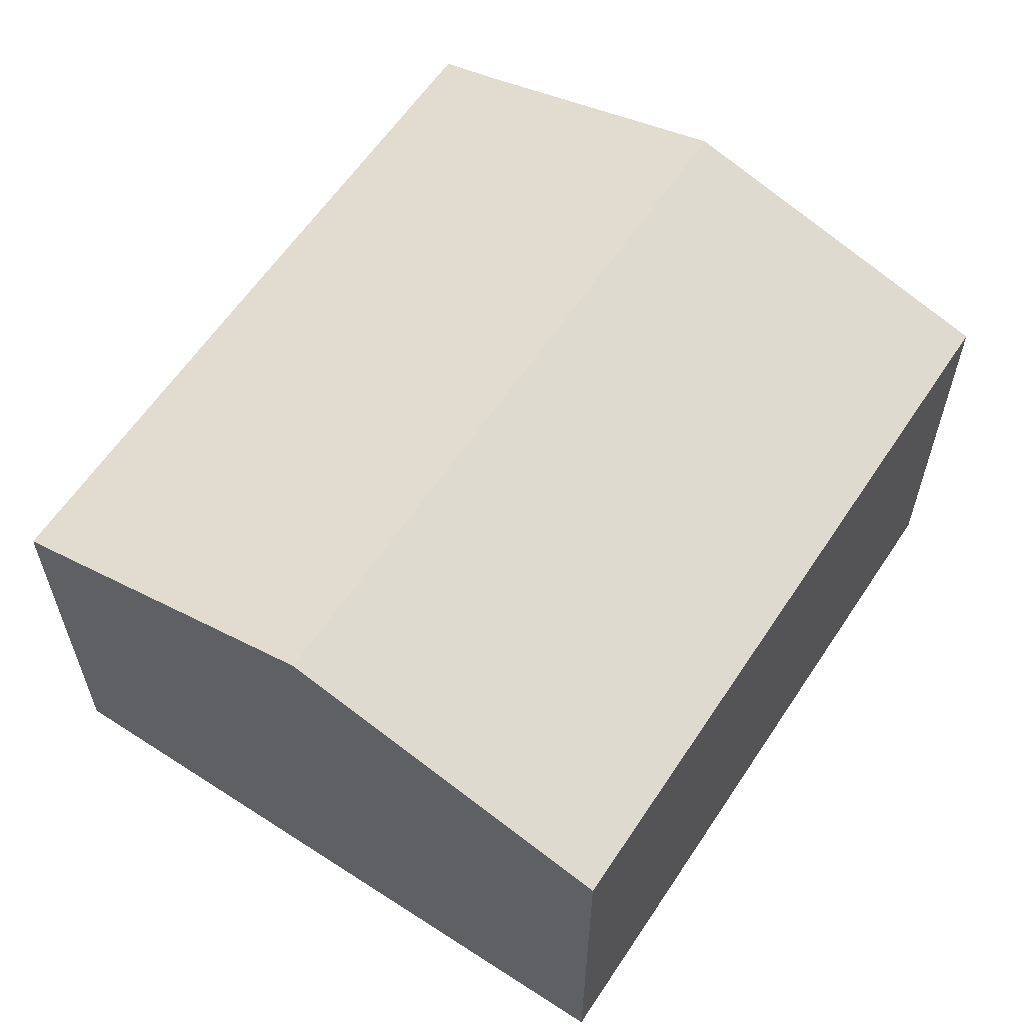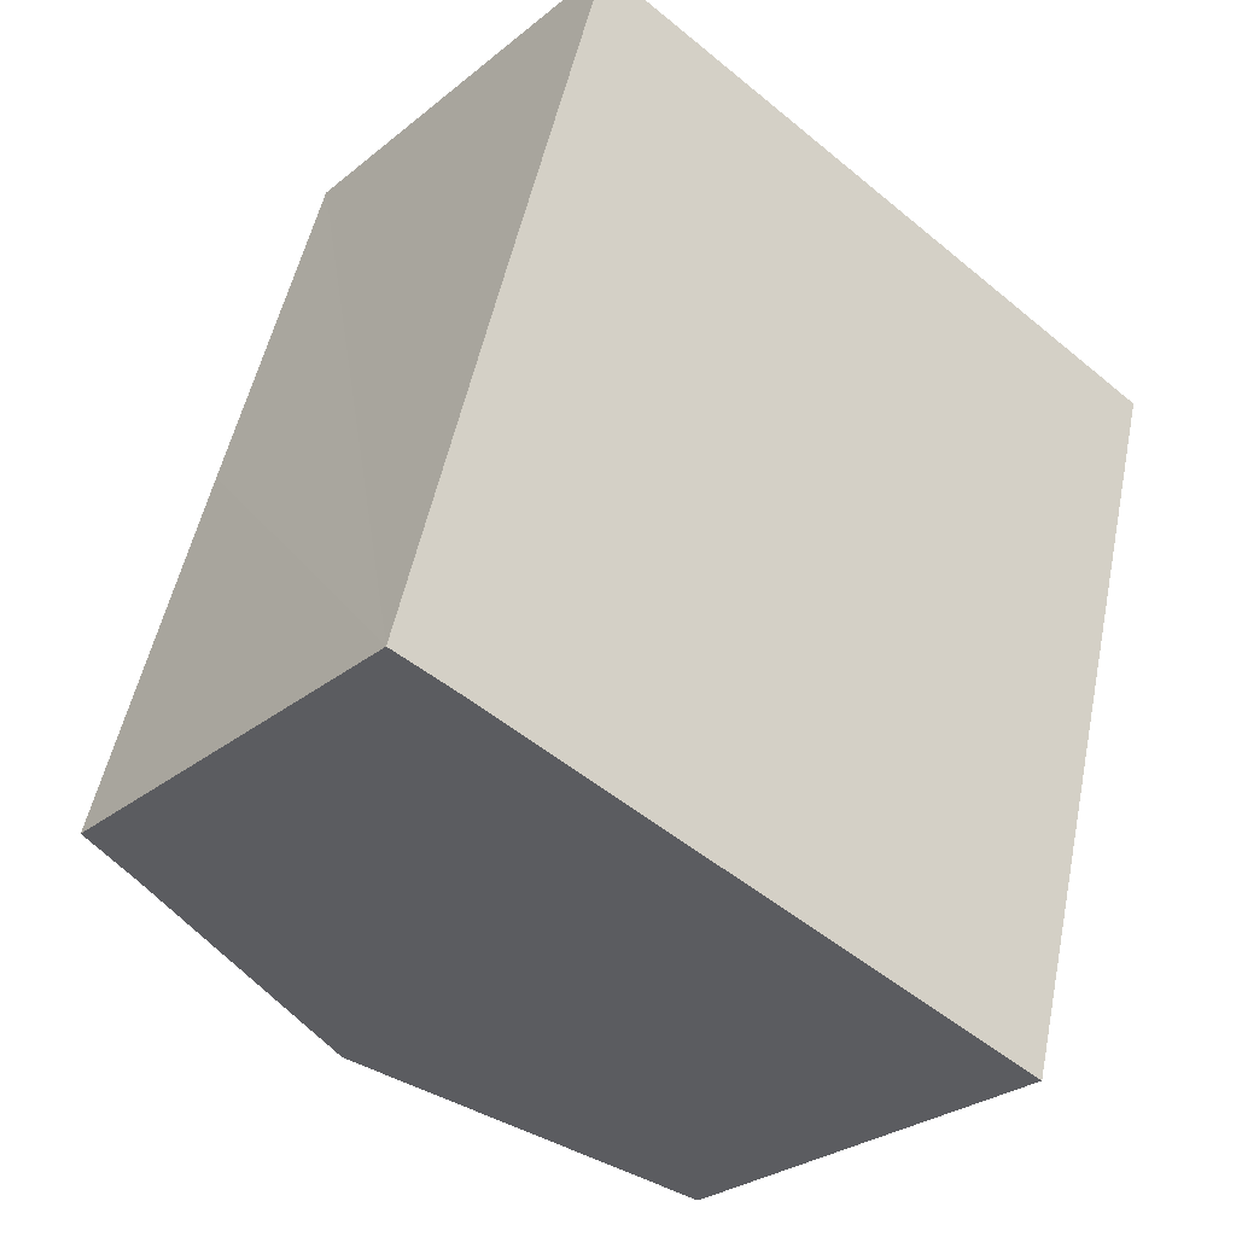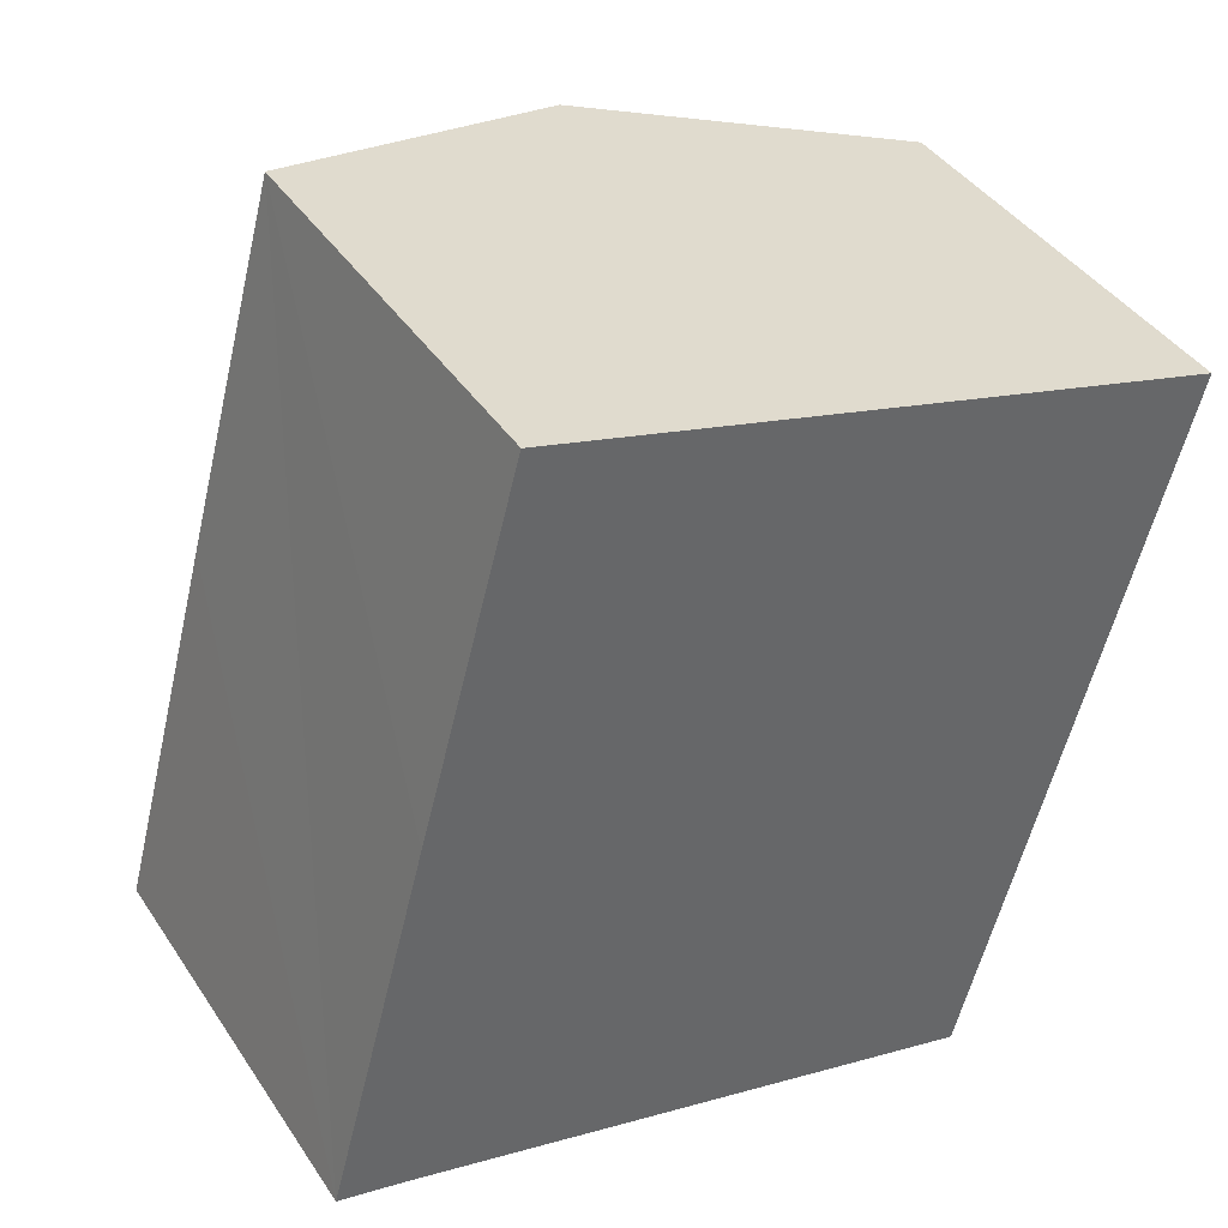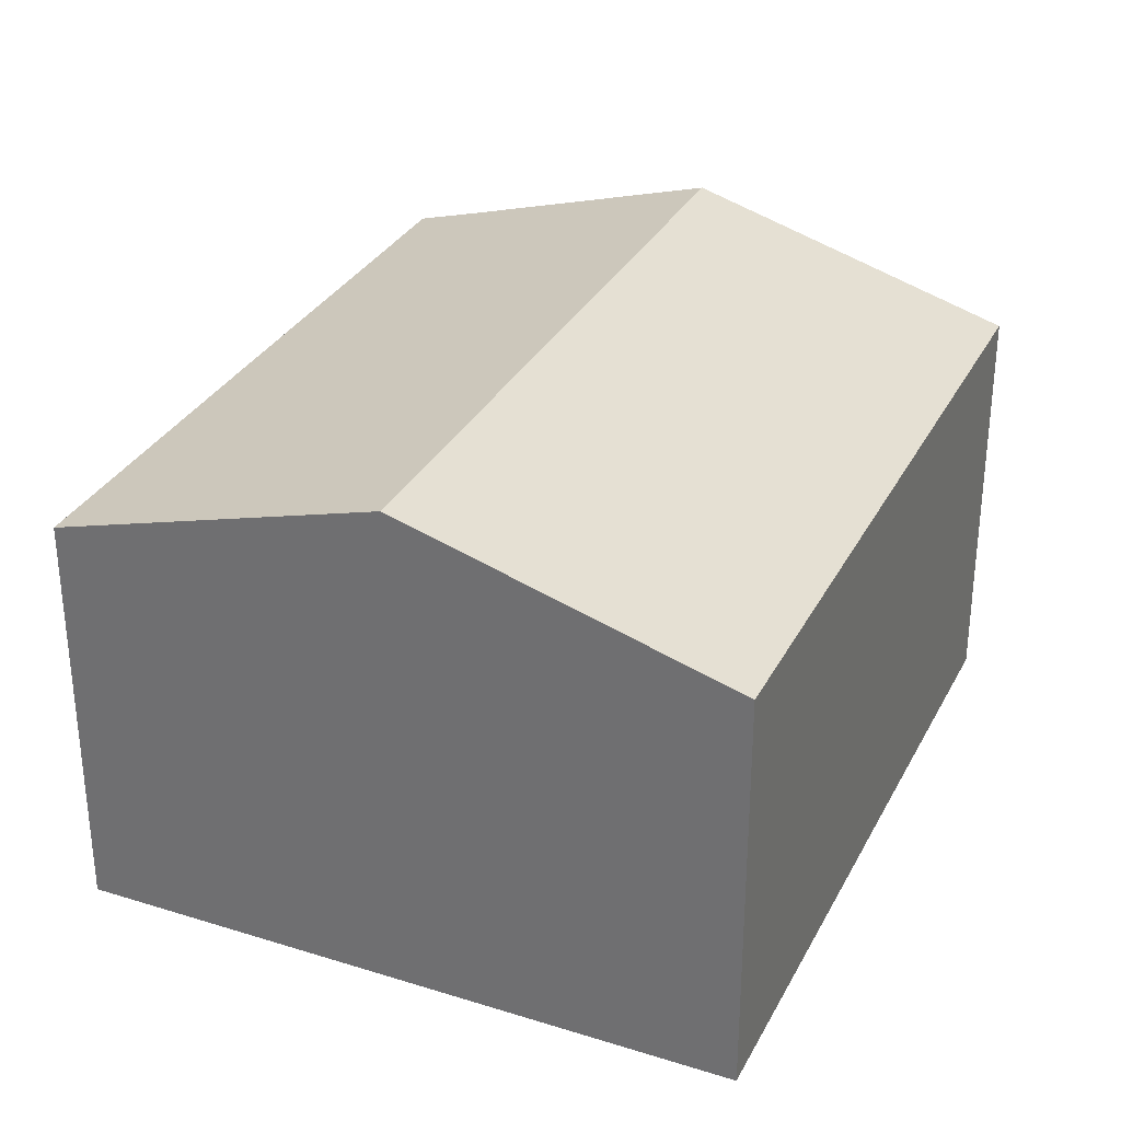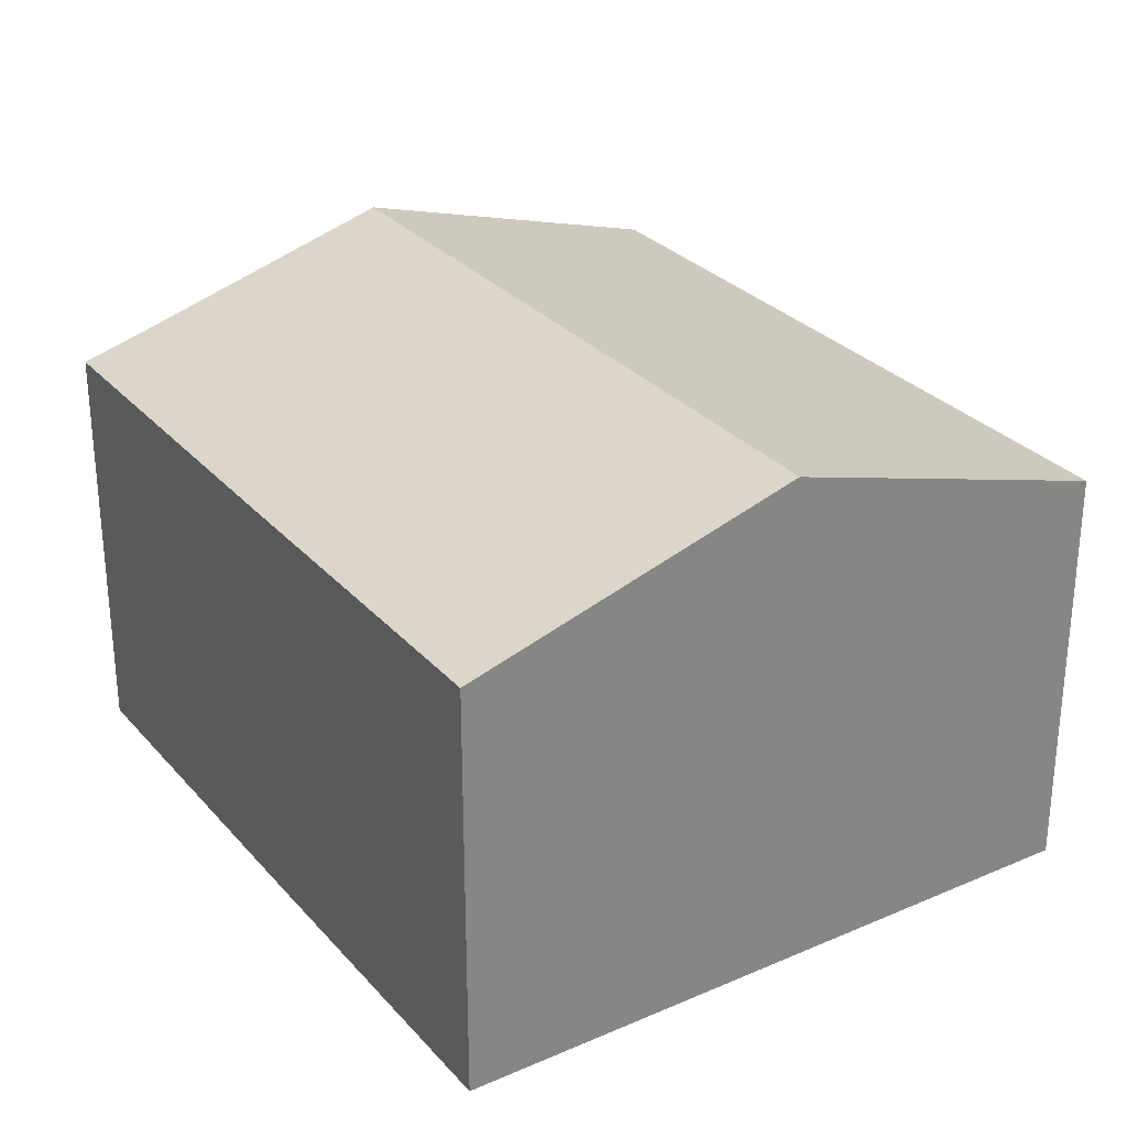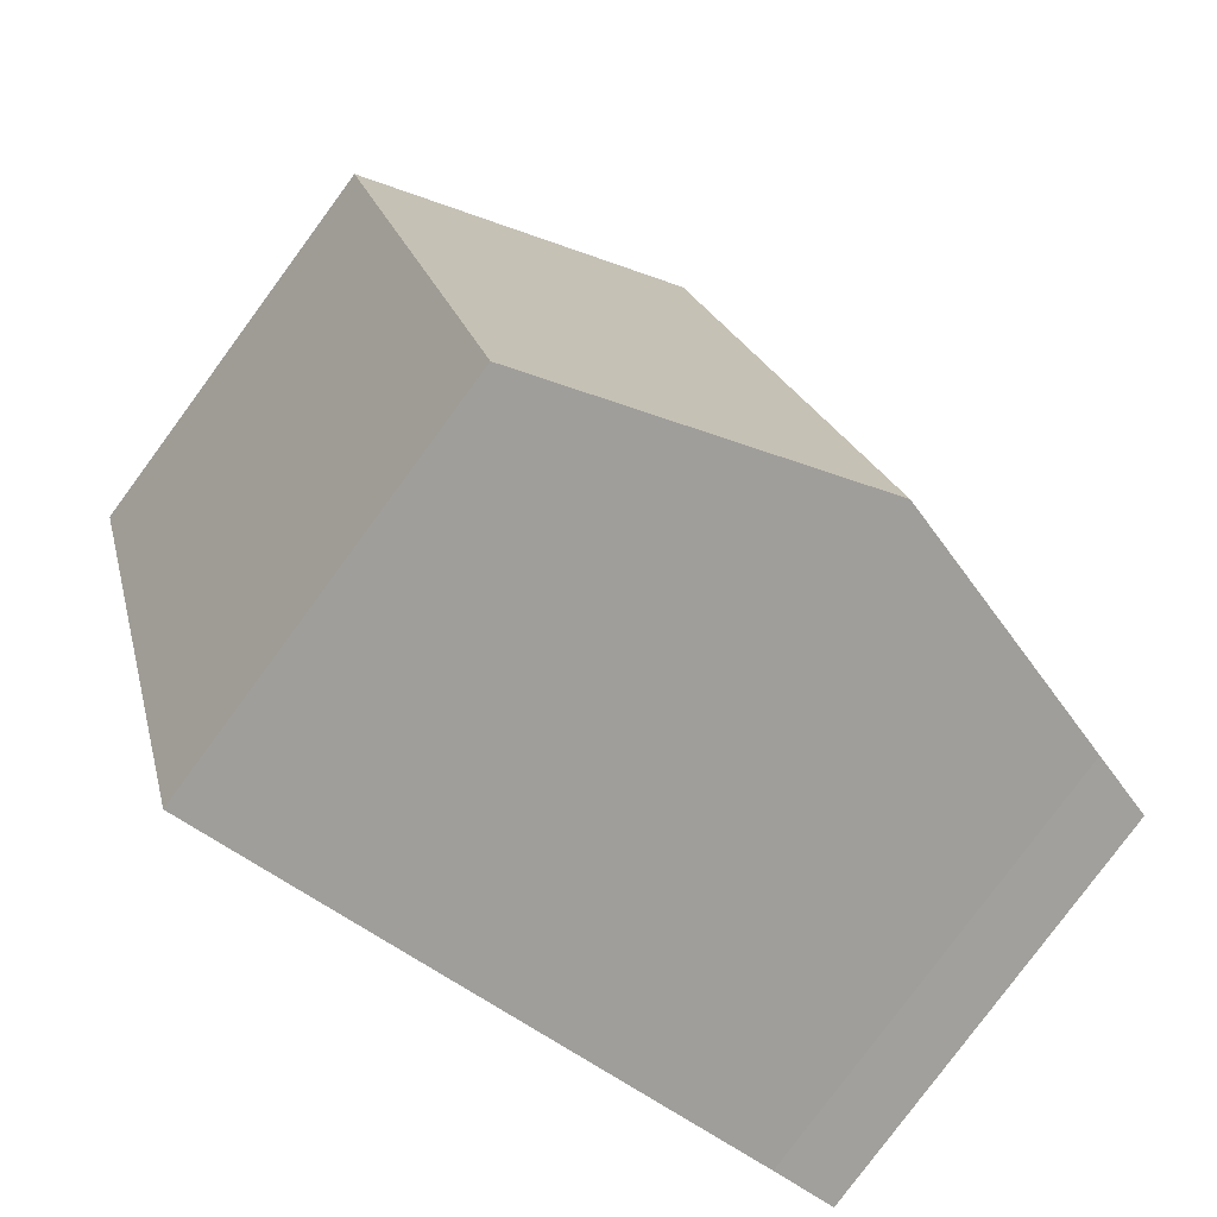
<metadata>
{"format":"obj","ext":"obj","renderer":"f3d","projection":"perspective","resolution":1024,"background":"white","views":[{"elev":60.9,"azim":48.8,"up":"+Y"},{"elev":-28.2,"azim":-39.6,"up":"+Z"},{"elev":41.0,"azim":-30.6,"up":"+Z"},{"elev":31.6,"azim":39.1,"up":"+Y"},{"elev":29.0,"azim":-17.5,"up":"+Y"},{"elev":-79.9,"azim":143.6,"up":"+Z"}]}
</metadata>
<code>
v  5.261 8.318 -1.397
v  3.158 6.747 11.65
v  8.402 8.318 10.22
v  1.603 6.743 5.957
v  1.045 7.056 -0.257
v  0 6.745 4.13e-16
v  10.48 6.754 -2.81
v  13.68 6.736 8.779
v  0 0 0
v  1.603 -3.648e-16 5.957
v  3.158 -7.135e-16 11.65
v  8.402 -6.259e-16 10.22
v  13.68 -5.376e-16 8.779
v  10.48 1.721e-16 -2.81
v  1.045 1.574e-17 -0.257
v  5.261 8.554e-17 -1.397
g defaultobject
f 1 2 3
f 2 1 4
f 4 1 5
f 4 5 6
f 7 3 8
f 3 7 1
f 9 4 6
f 4 9 2
f 2 9 10
f 2 10 11
f 11 3 2
f 3 11 8
f 8 11 12
f 8 12 13
f 8 14 7
f 14 8 13
f 15 6 5
f 6 15 9
f 14 1 7
f 1 14 5
f 5 14 16
f 5 16 15
f 12 14 13
f 14 12 11
f 14 11 10
f 14 10 16
f 16 10 15
f 15 10 9

</code>
